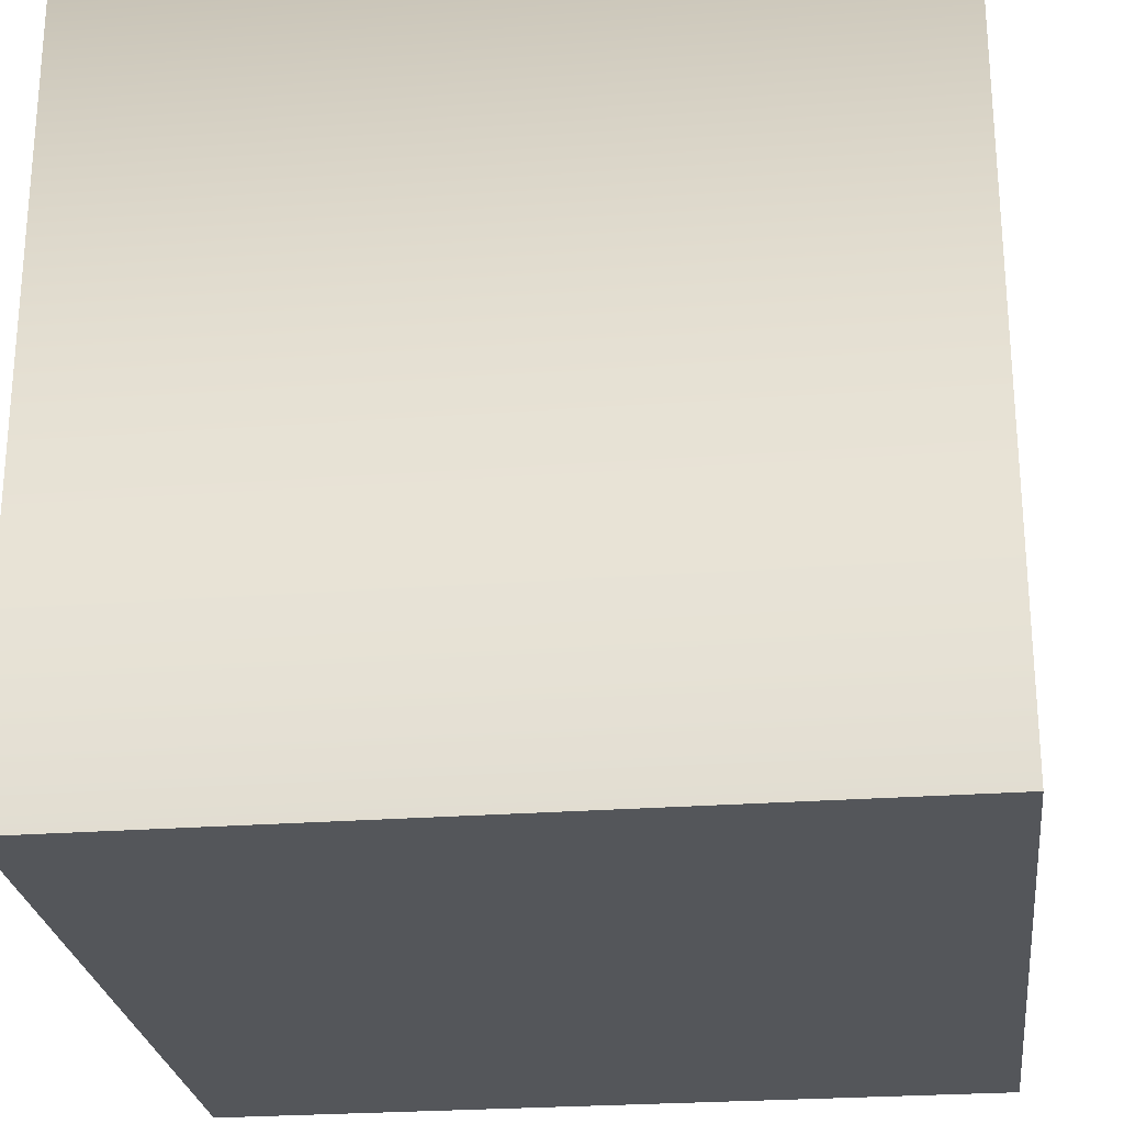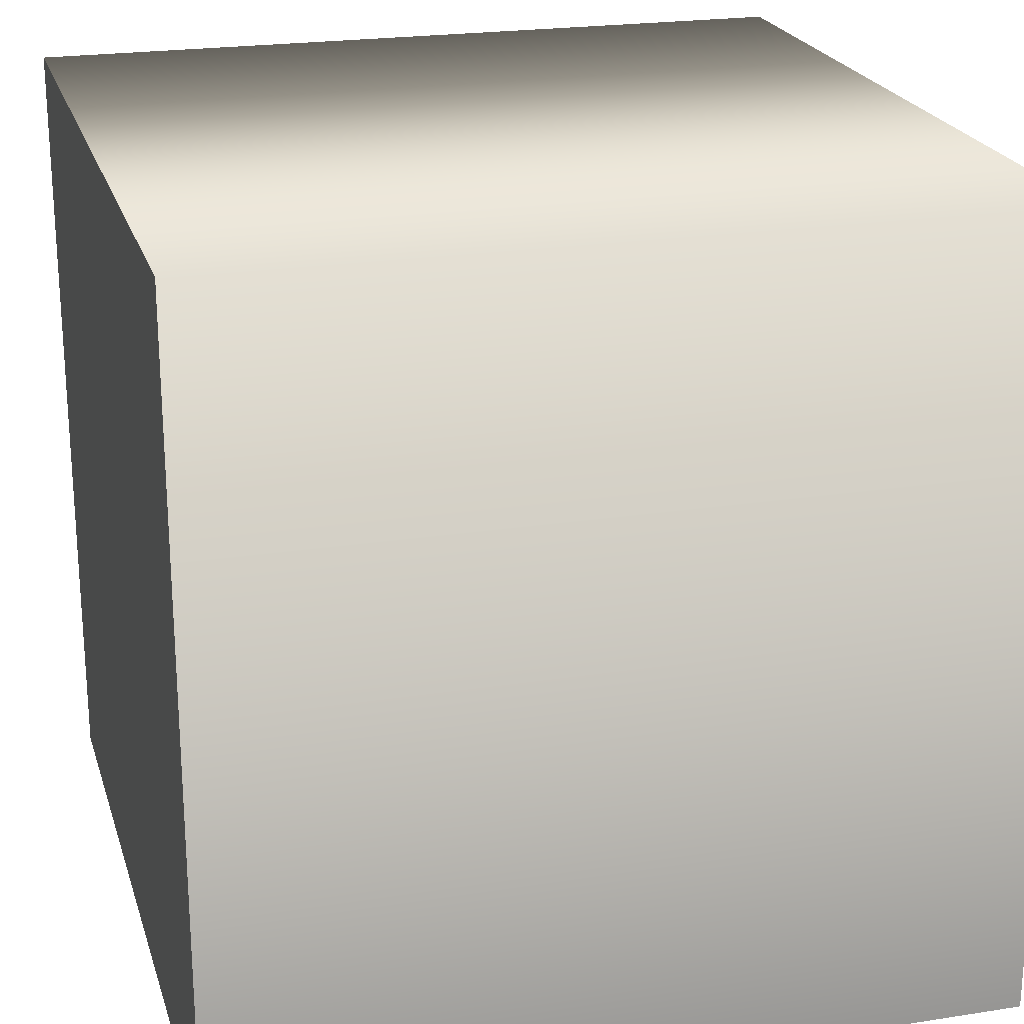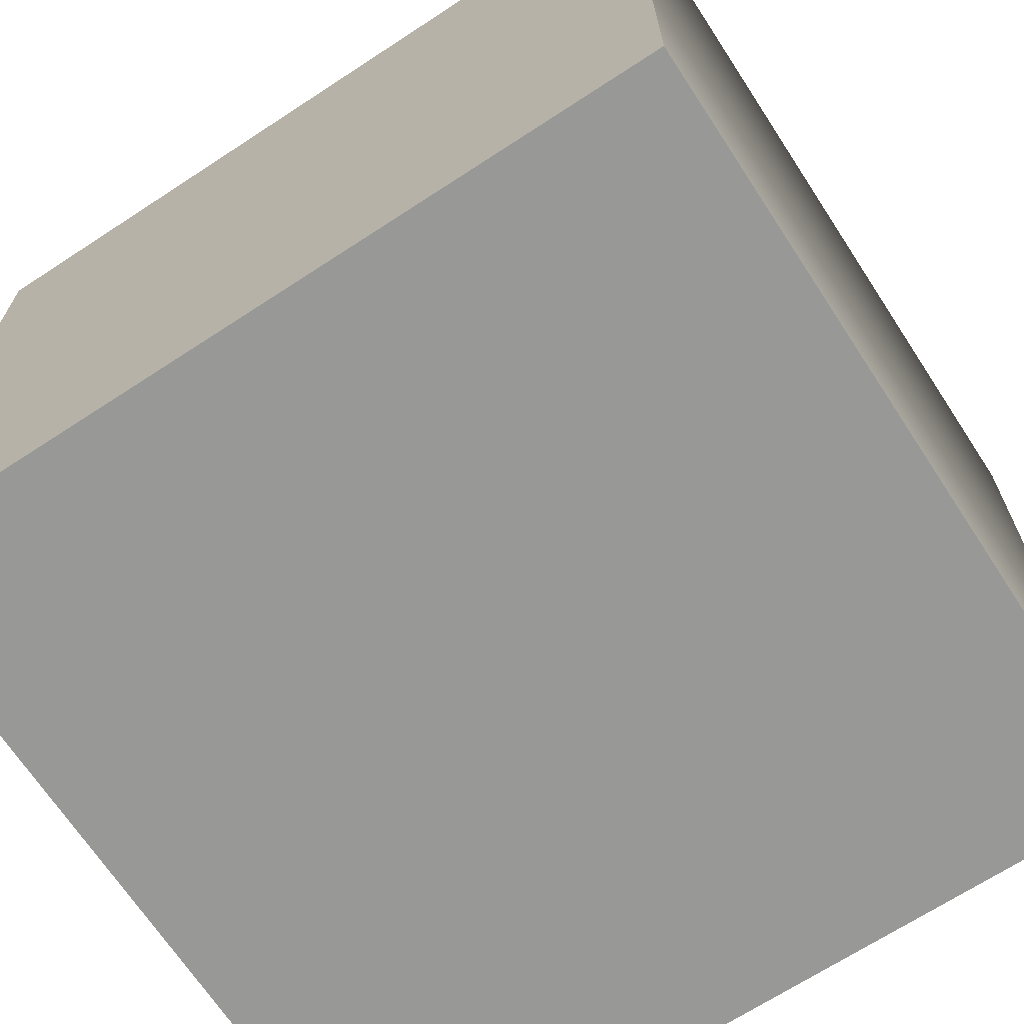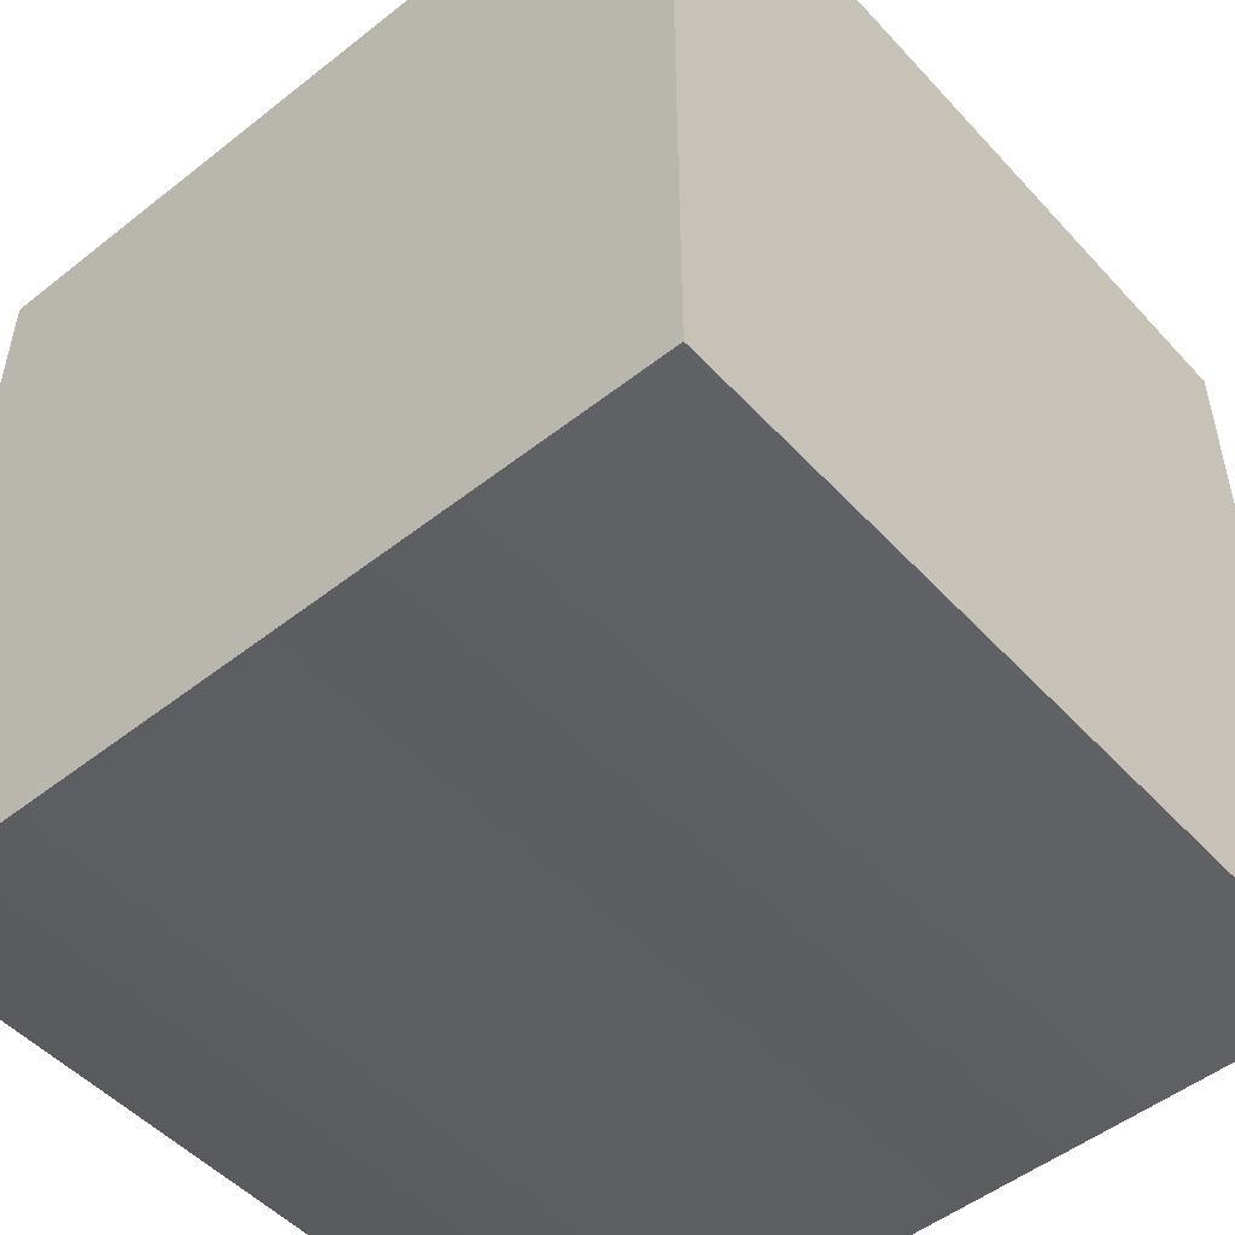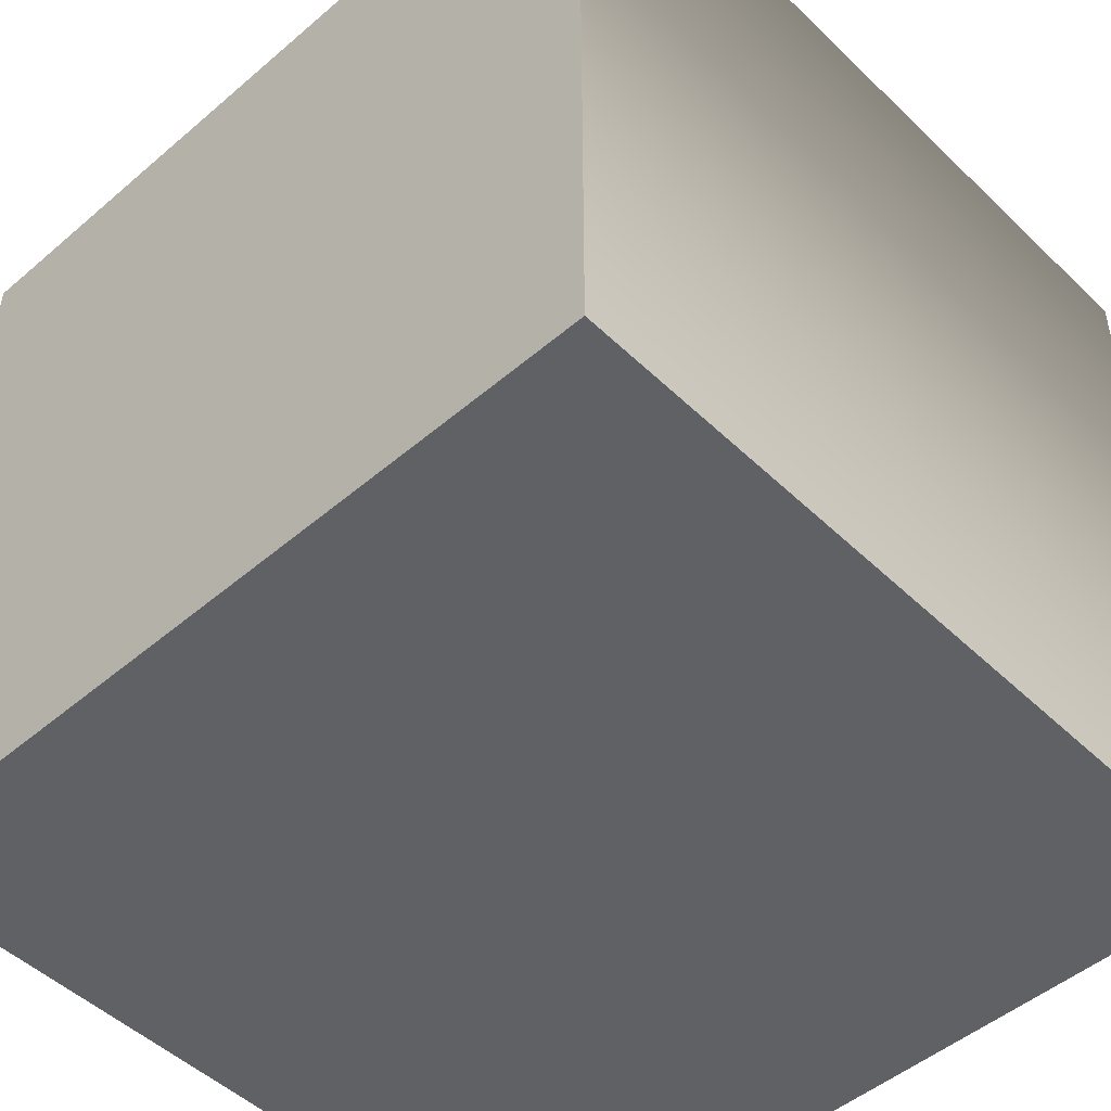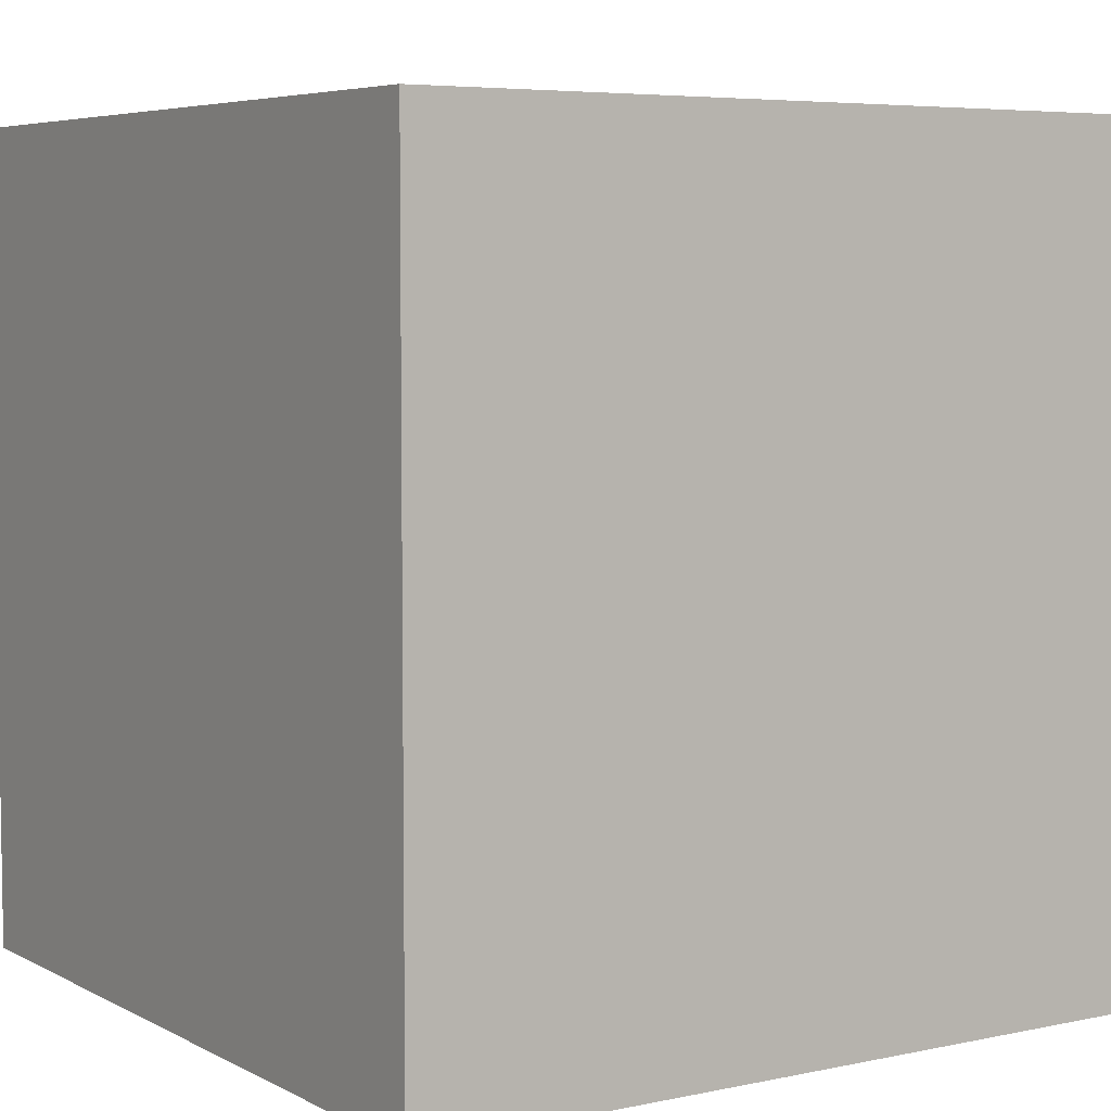
<metadata>
{"format":"obj","ext":"obj","renderer":"f3d","projection":"perspective","resolution":1024,"background":"white","views":[{"elev":-25.7,"azim":-173.2,"up":"+Z"},{"elev":22.1,"azim":-15.3,"up":"+Z"},{"elev":-68.5,"azim":123.2,"up":"+Z"},{"elev":-50.5,"azim":130.8,"up":"+Y"},{"elev":-49.1,"azim":133.4,"up":"+Z"},{"elev":5.6,"azim":146.9,"up":"+Y"}]}
</metadata>
<code>
g forge_cube1
v -0.1553 0.1602 -0.2219
v 0.2197 0.1602 -0.2219
v 0.2203 0.1609 0.1545
v -0.156 0.1609 0.1545
v -0.156 -0.2217 0.1545
v 0.2203 -0.2217 0.1545
v 0.2197 -0.2209 -0.2219
v -0.1553 -0.2209 -0.2219
v -0.1553 -0.2209 -0.2219
v -0.1553 0.1602 -0.2219
v -0.156 0.1609 0.1545
v -0.156 -0.2217 0.1545
v 0.2203 -0.2217 0.1545
v 0.2203 0.1609 0.1545
v 0.2197 0.1602 -0.2219
v 0.2197 -0.2209 -0.2219
v 0.2197 -0.2209 -0.2219
v 0.2197 0.1602 -0.2219
v -0.1553 0.1602 -0.2219
v -0.1553 -0.2209 -0.2219
g forge_cube1_0
f 3 2 1
f 4 3 1
f 3 4 5
f 6 3 5
f 6 5 7
f 5 8 7
f 11 10 9
f 12 11 9
f 15 14 13
f 16 15 13
f 19 18 17
f 20 19 17

</code>
